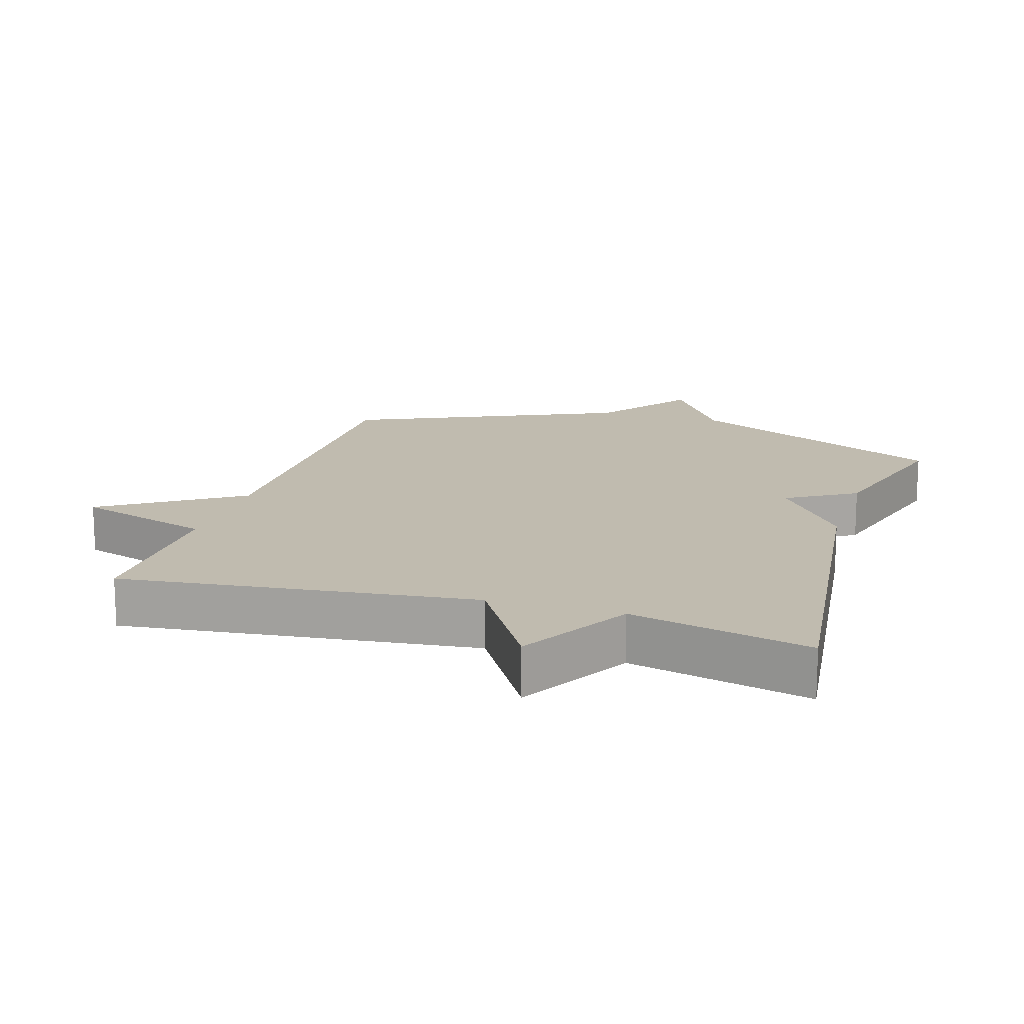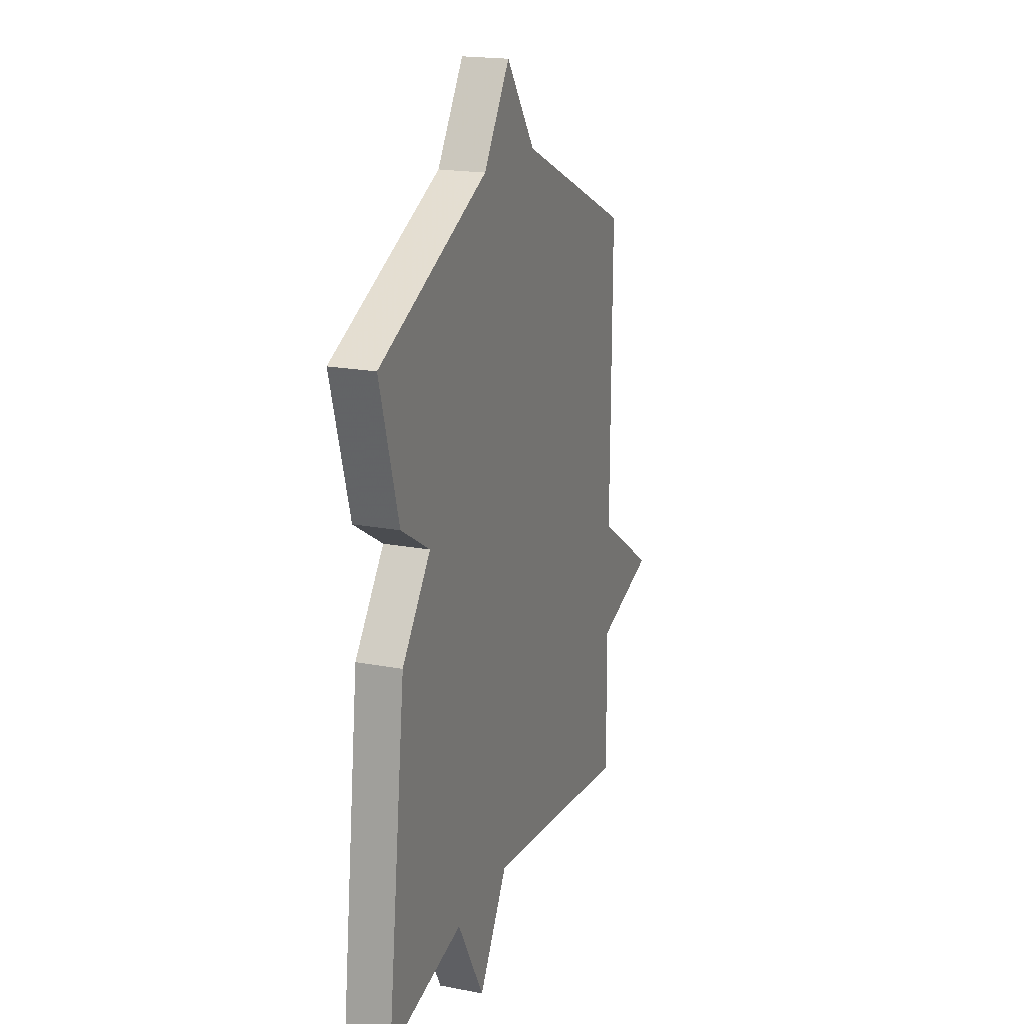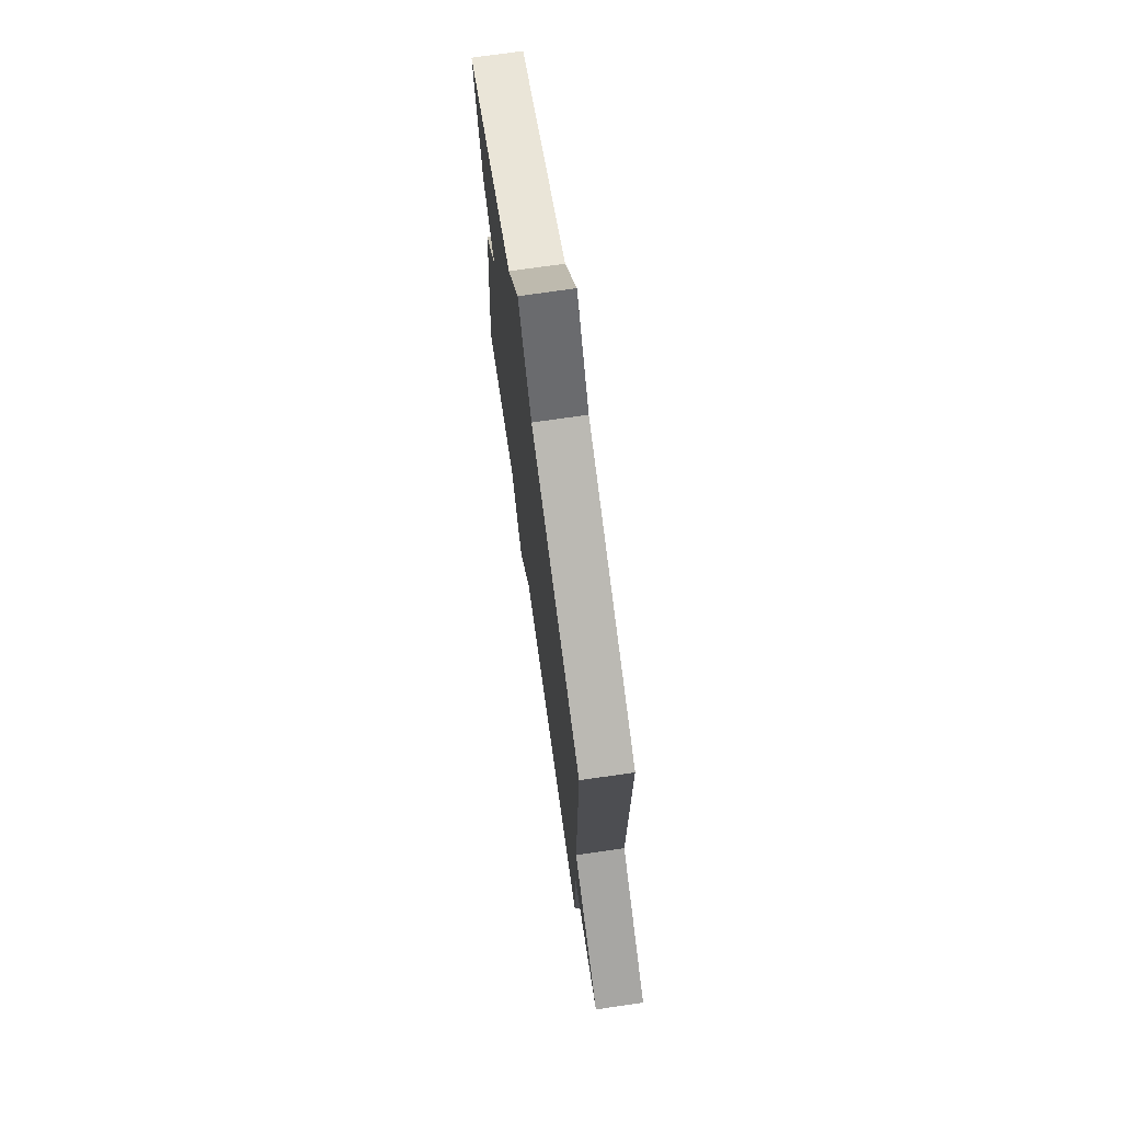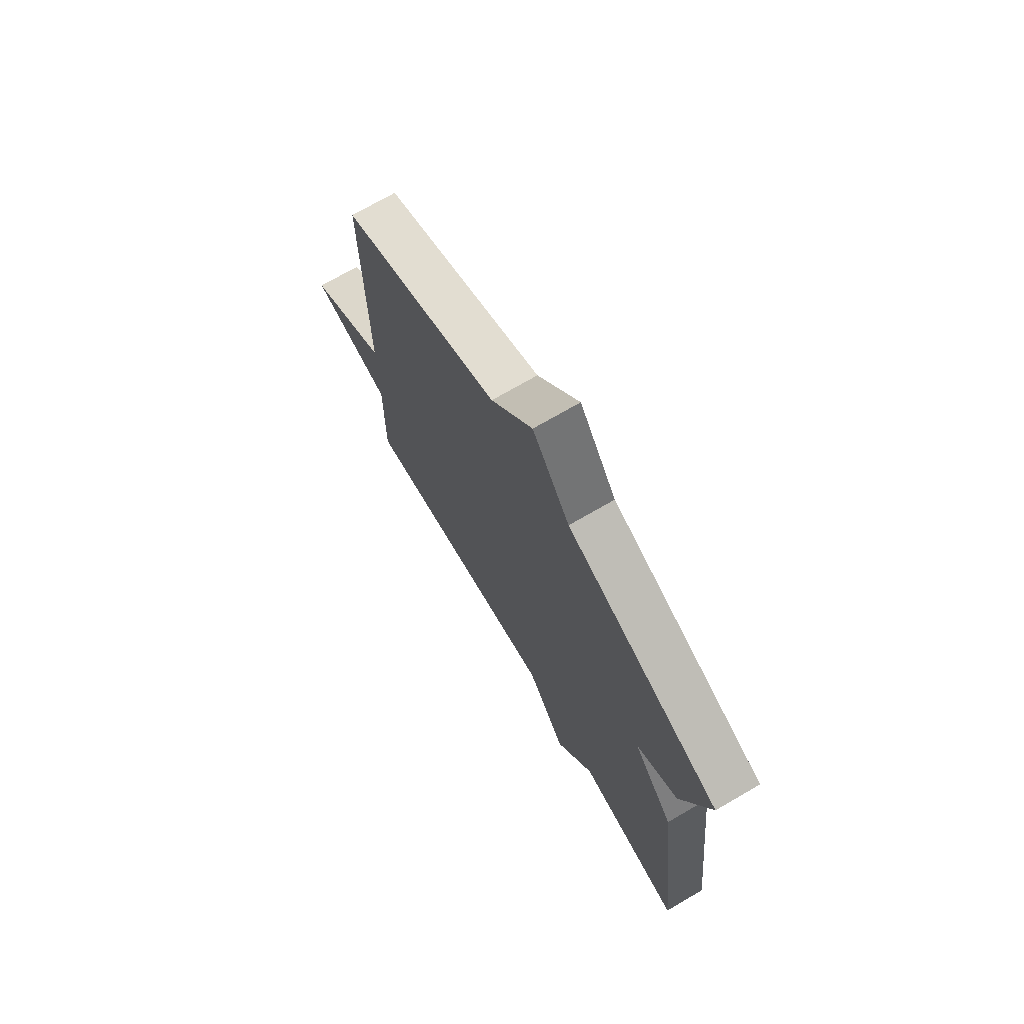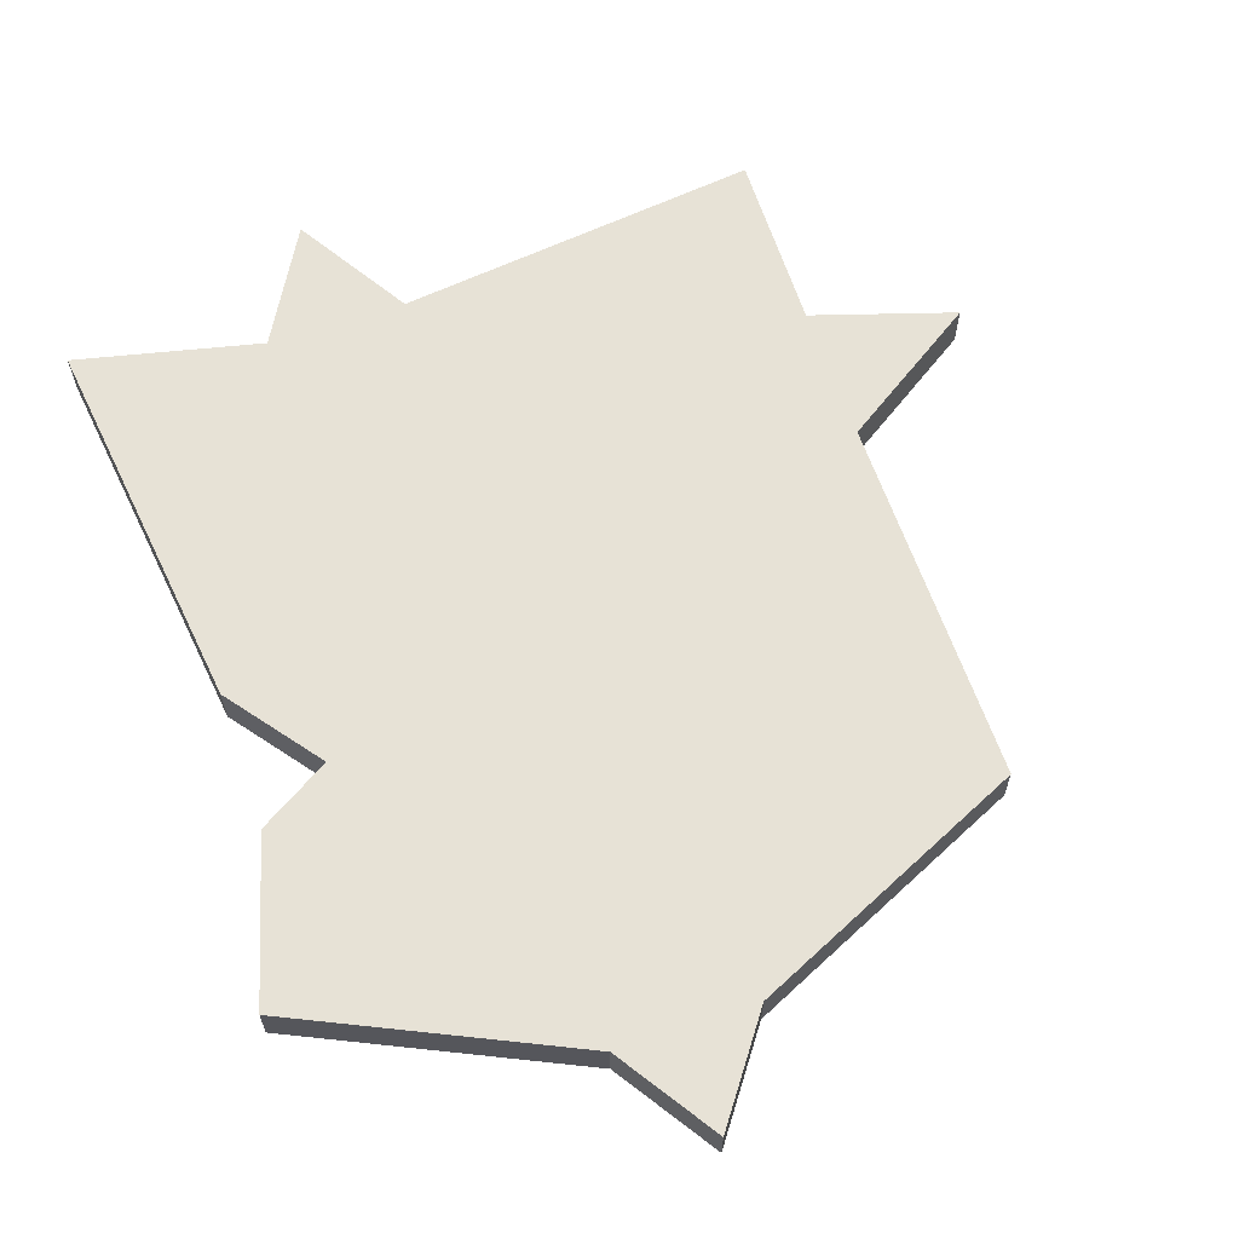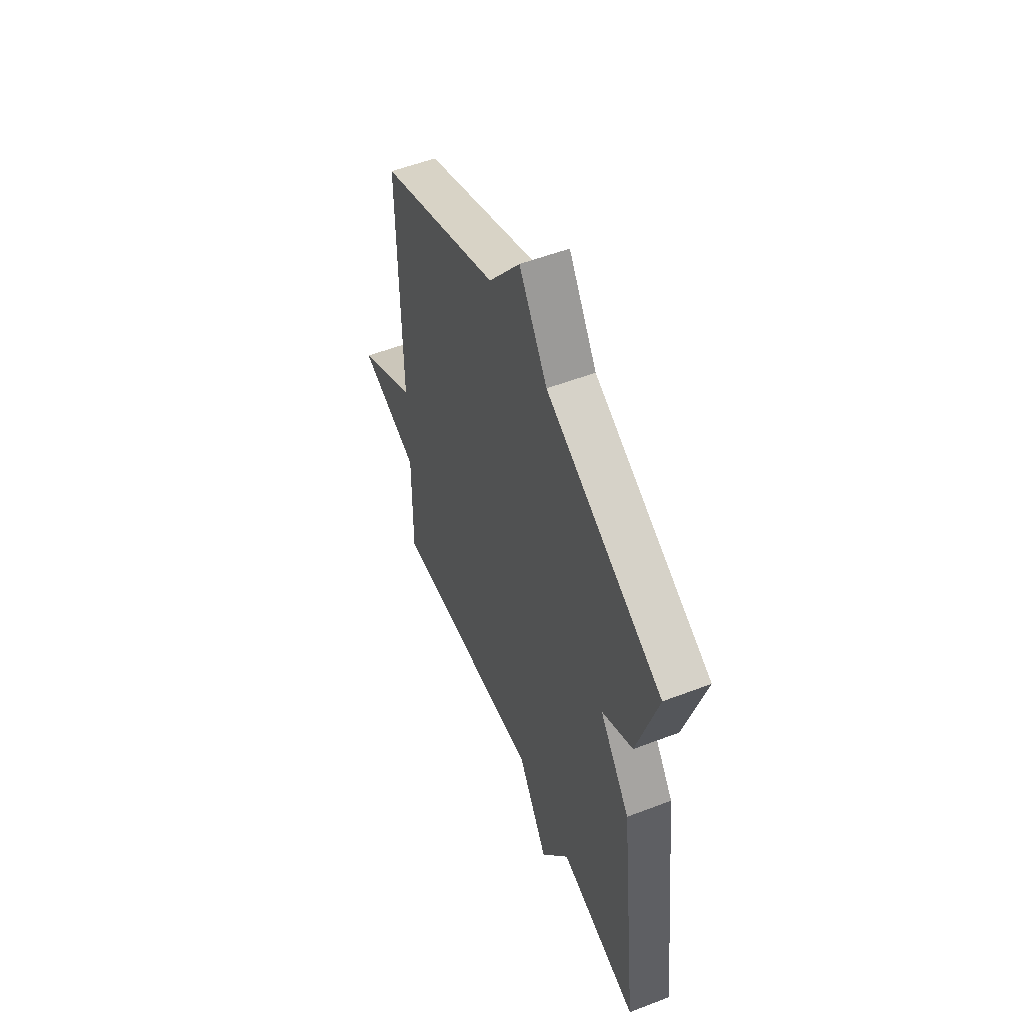
<metadata>
{"format":"obj","ext":"obj","renderer":"f3d","projection":"perspective","resolution":1024,"background":"white","views":[{"elev":15.9,"azim":-162.8,"up":"+Y"},{"elev":19.1,"azim":-70.1,"up":"+Z"},{"elev":73.2,"azim":81.8,"up":"+Z"},{"elev":72.7,"azim":-120.1,"up":"+Z"},{"elev":63.4,"azim":-18.8,"up":"+Y"},{"elev":54.9,"azim":-112.0,"up":"+Z"}]}
</metadata>
<code>
v 0.5 0.07 -0.5
v -0.03 0.07 -0.438
v -0.134 0.07 -0.607
v -0.23 0.07 -0.438
v -0.5 0.07 -0.5
v -0.432 0.07 0.063
v -0.328 0.07 0.2
v -0.432 0.07 0.263
v -0.5 0.07 0.5
v -0.106 0.07 0.684
v -0.011 0.07 0.829
v 0.094 0.07 0.684
v 0.5 0.07 0.5
v 0.496 0.07 -0.039
v 0.702 0.07 -0.174
v 0.496 0.07 -0.239
v 0.5 0 -0.5
v -0.03 0 -0.438
v -0.134 0 -0.607
v -0.23 0 -0.438
v -0.5 0 -0.5
v -0.432 0 0.063
v -0.328 0 0.2
v -0.432 0 0.263
v -0.5 0 0.5
v -0.106 0 0.684
v -0.011 0 0.829
v 0.094 0 0.684
v 0.5 0 0.5
v 0.496 0 -0.039
v 0.702 0 -0.174
v 0.496 0 -0.239
f 14 15 16
f 12 13 14
f 12 14 16
f 11 12 16
f 10 11 16
f 9 10 16
f 8 9 16
f 7 8 16
f 6 7 16
f 5 6 16
f 4 5 16
f 2 3 4
f 2 4 16
f 1 2 16
f 32 31 30
f 30 29 28
f 32 30 28
f 32 28 27
f 32 27 26
f 32 26 25
f 32 25 24
f 32 24 23
f 32 23 22
f 32 22 21
f 32 21 20
f 20 19 18
f 32 20 18
f 32 18 17
f 1 17 18 2
f 2 18 19 3
f 3 19 20 4
f 4 20 21 5
f 5 21 22 6
f 6 22 23 7
f 7 23 24 8
f 8 24 25 9
f 9 25 26 10
f 10 26 27 11
f 11 27 28 12
f 12 28 29 13
f 13 29 30 14
f 14 30 31 15
f 15 31 32 16
f 16 32 17 1

</code>
